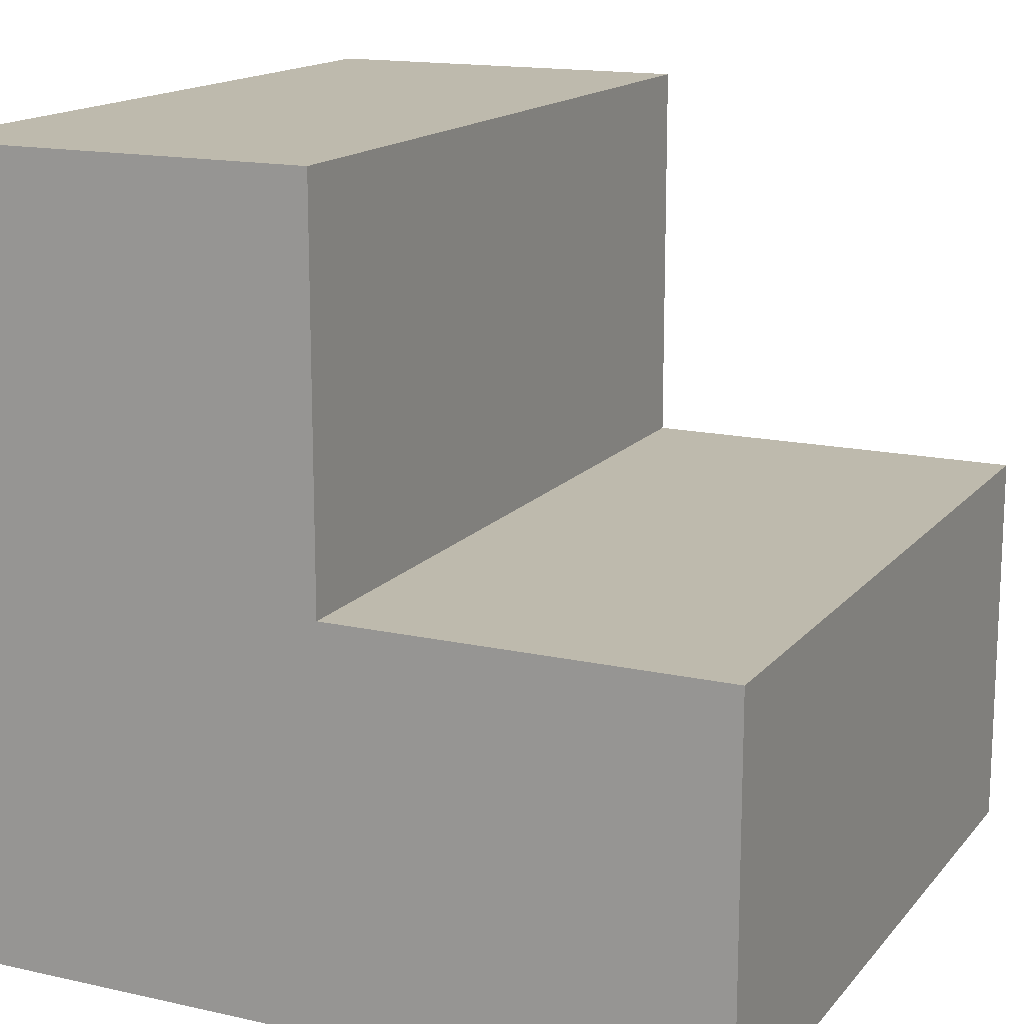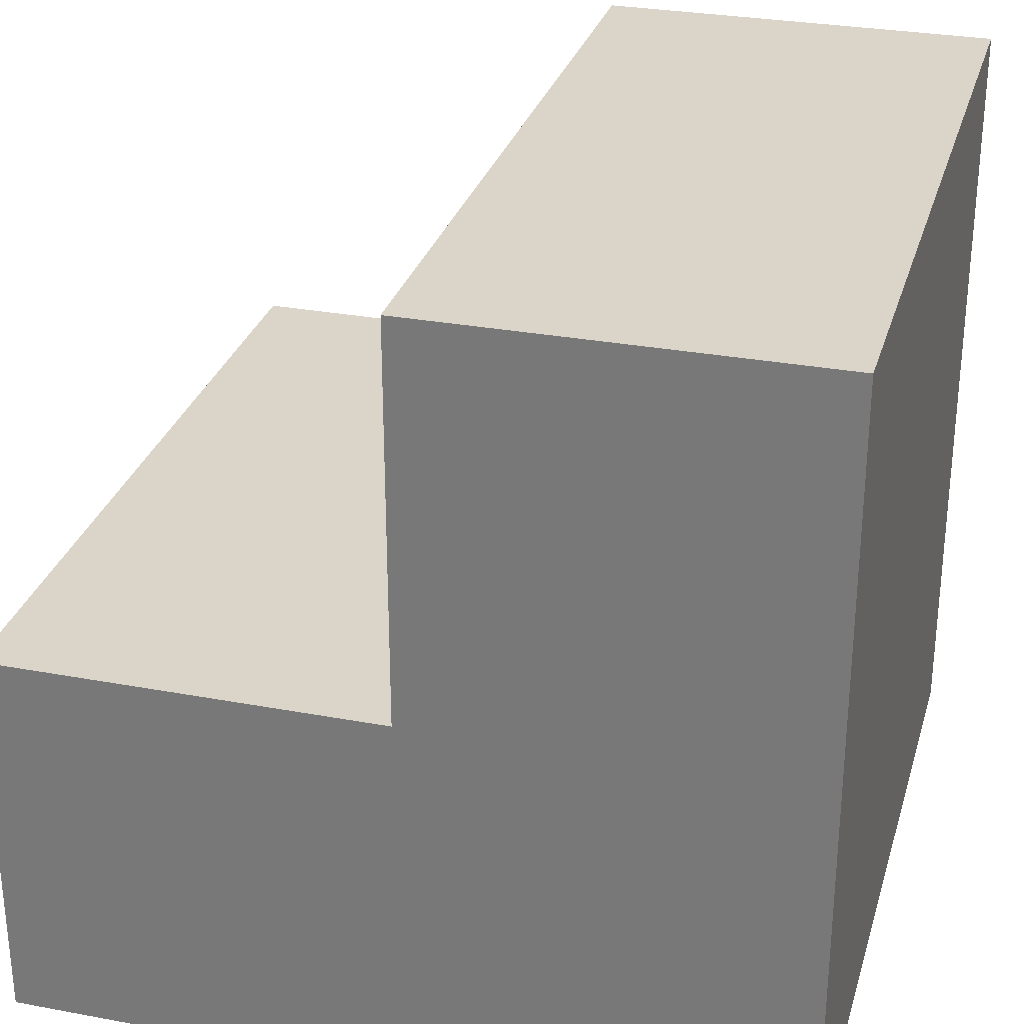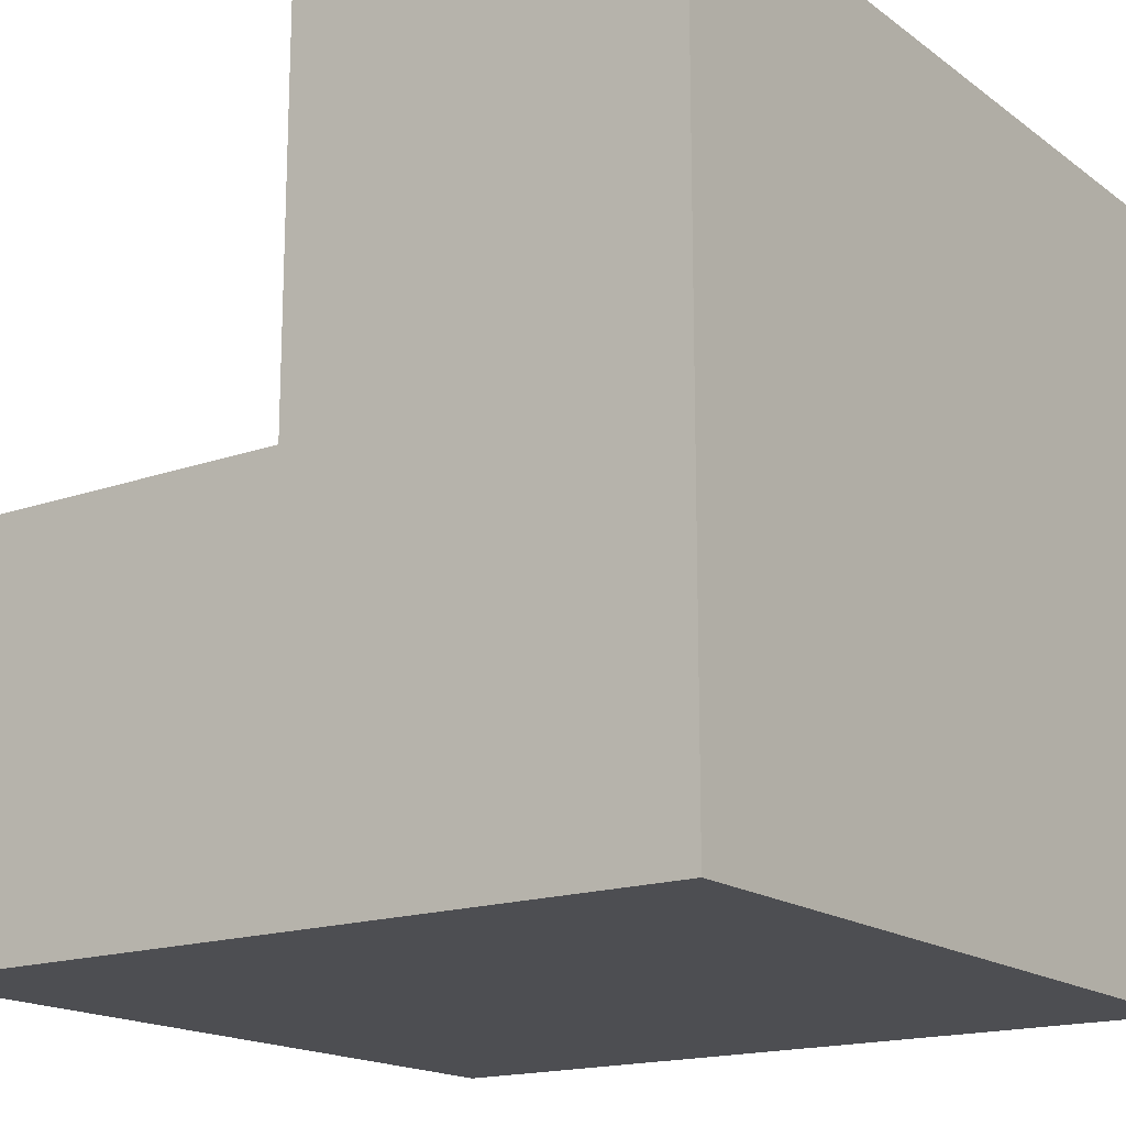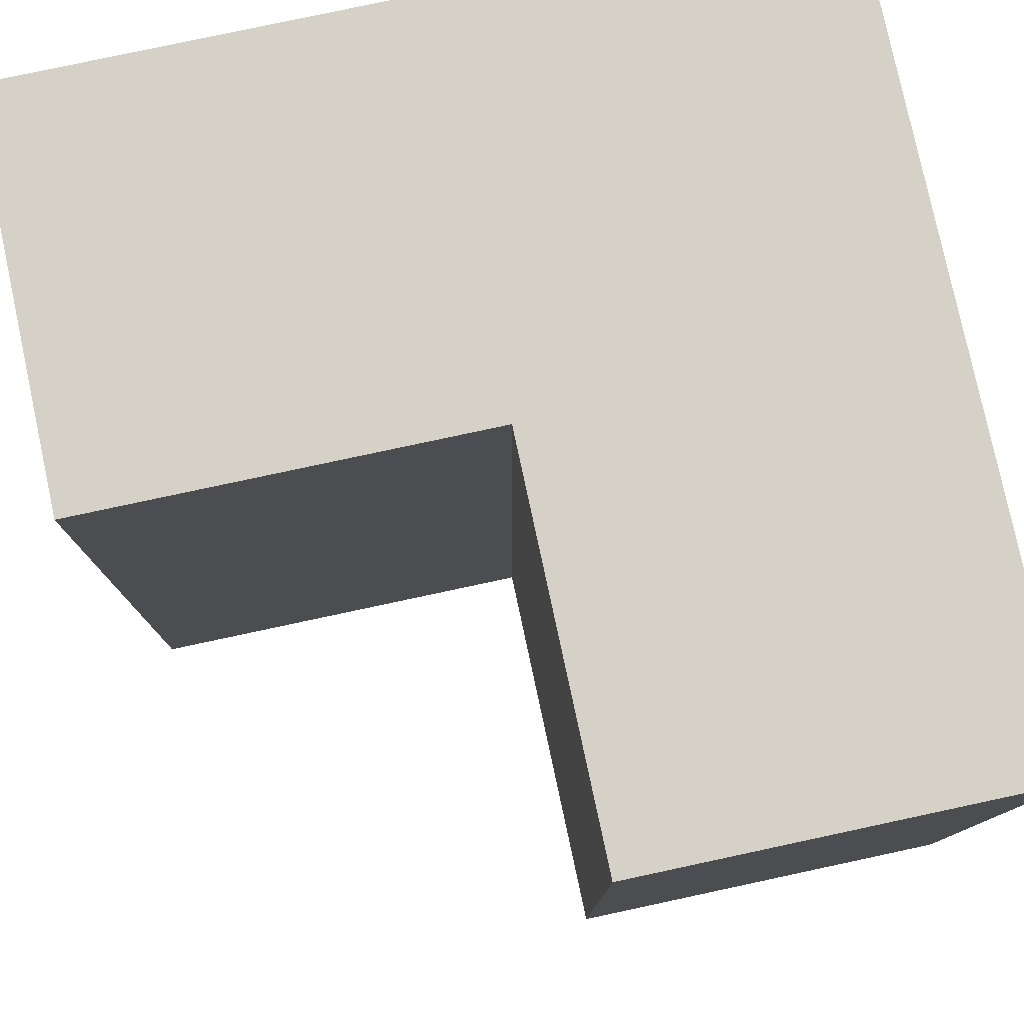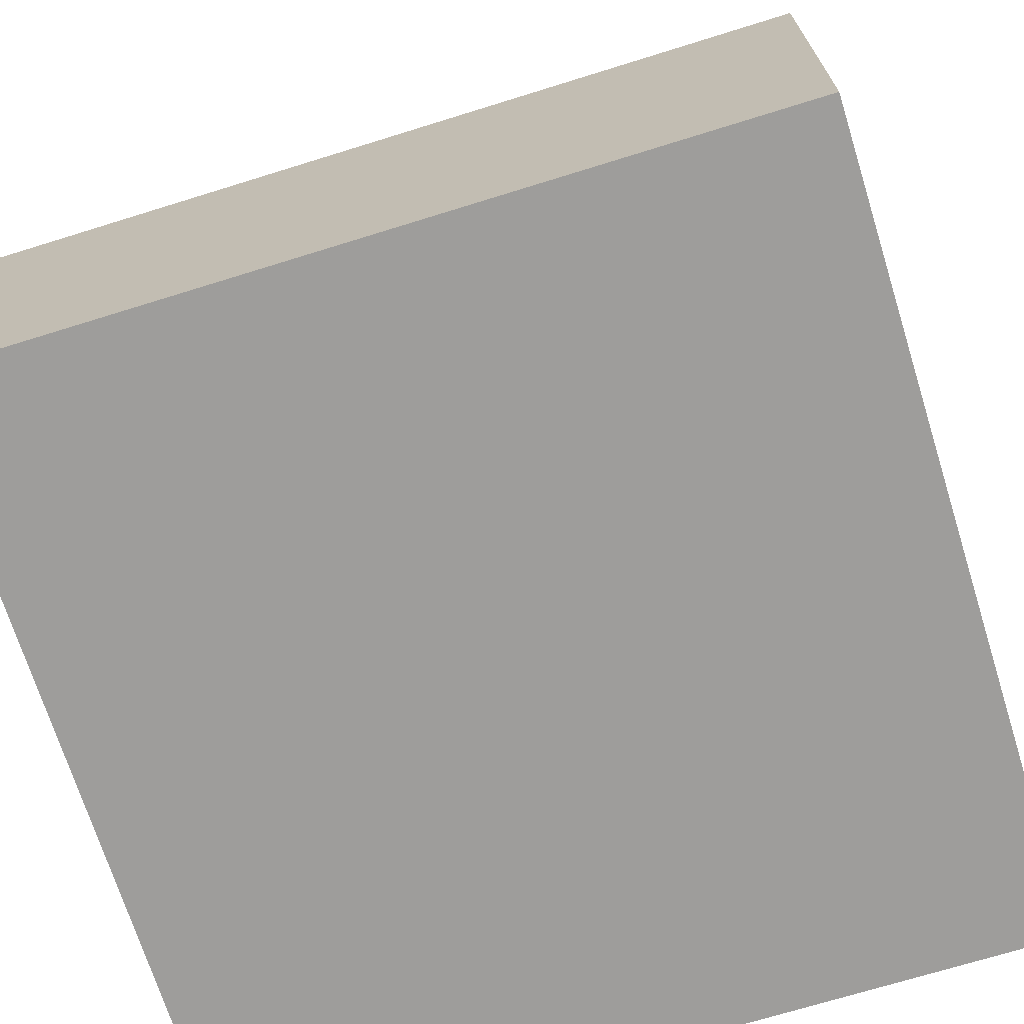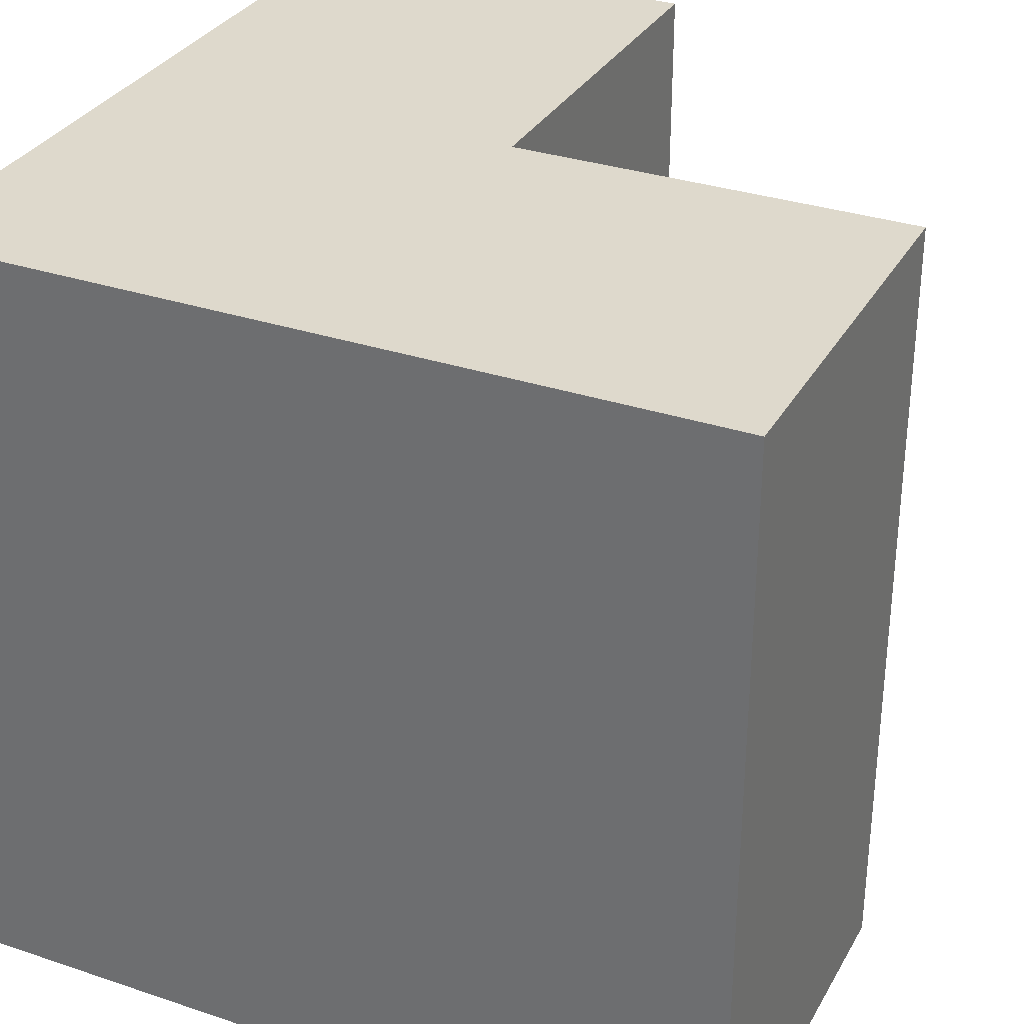
<metadata>
{"format":"obj","ext":"obj","renderer":"f3d","projection":"perspective","resolution":1024,"background":"white","views":[{"elev":15.4,"azim":-154.6,"up":"+Y"},{"elev":29.4,"azim":15.4,"up":"+Y"},{"elev":-17.1,"azim":35.2,"up":"+Y"},{"elev":79.1,"azim":-102.1,"up":"+Z"},{"elev":-70.4,"azim":-72.7,"up":"+Y"},{"elev":32.0,"azim":115.2,"up":"+Z"}]}
</metadata>
<code>
v 0 0.5 0
v 0 0.5 1
v 1 0.5 1
v 1 0.5 0
v 0.5 1 0
v 0.5 0.5 0
v 0.5 0.5 1
v 0.5 1 1
v 0 0 1
v 0 0 0
v 1 0 0
v 1 0 1
v 1 1 1
v 1 1 0
f 1 2 3 4
f 5 6 7 8
f 9 10 11 12
f 5 8 13 14
f 4 11 10 1
f 14 4 6 5
f 2 9 12 3
f 8 7 3 13
f 1 10 9 2
f 3 12 11 4
f 13 3 4 14

</code>
